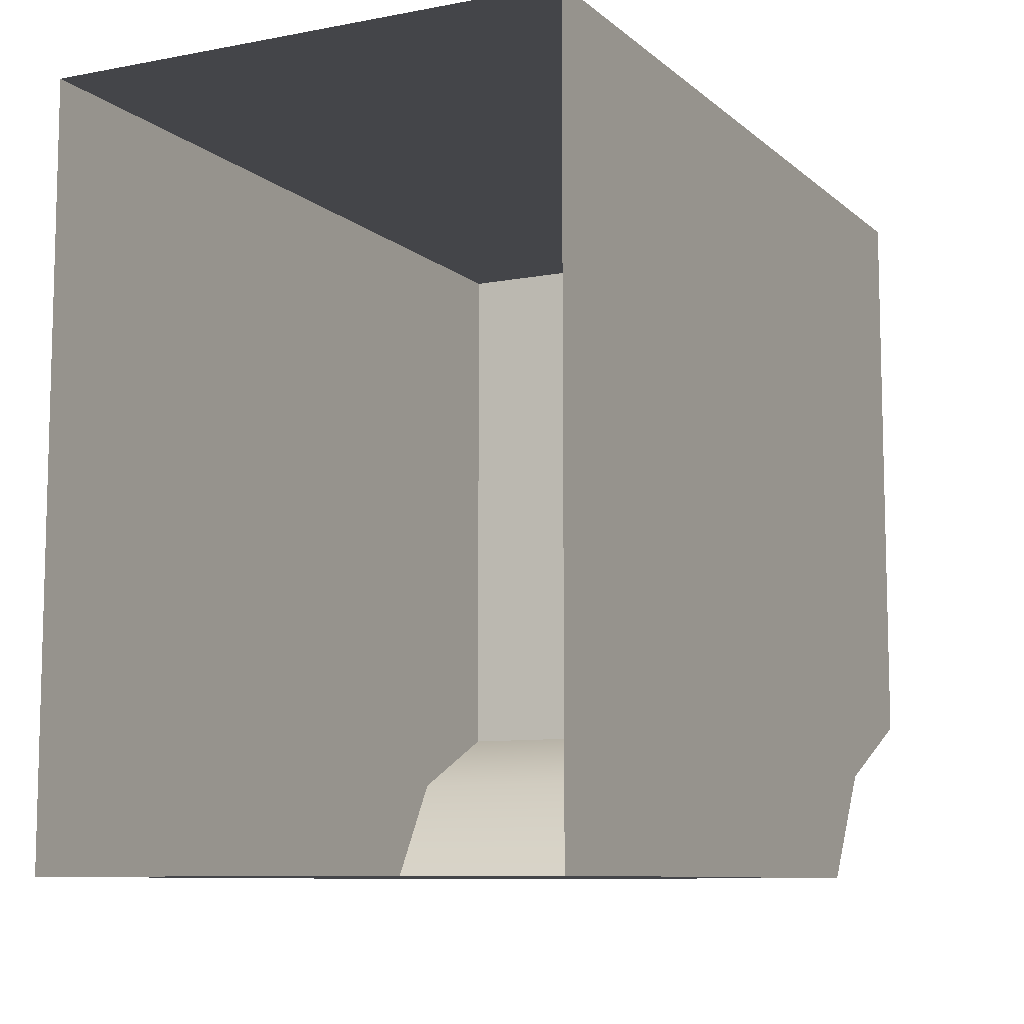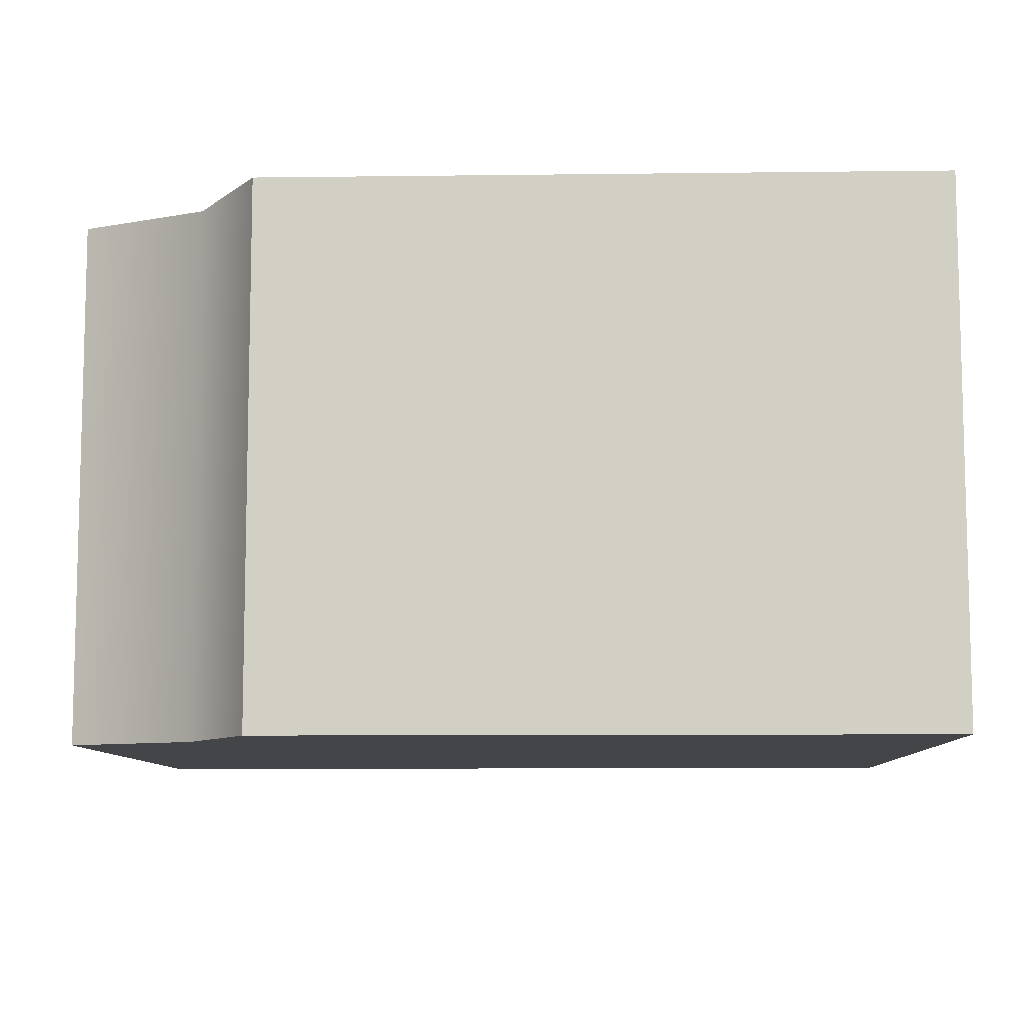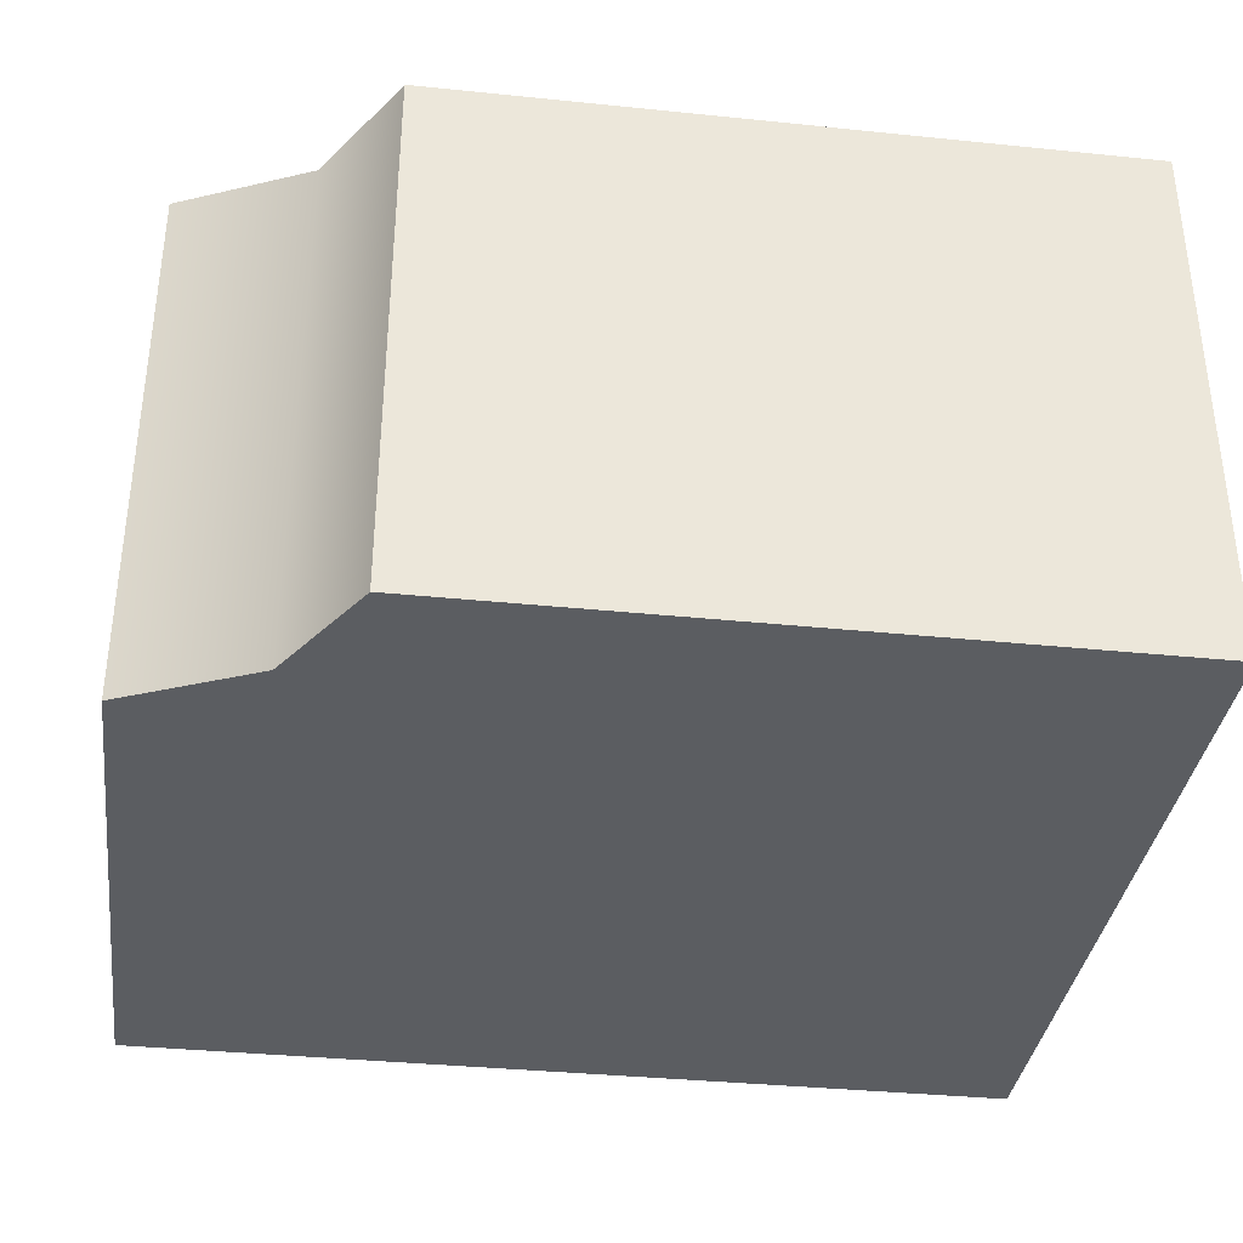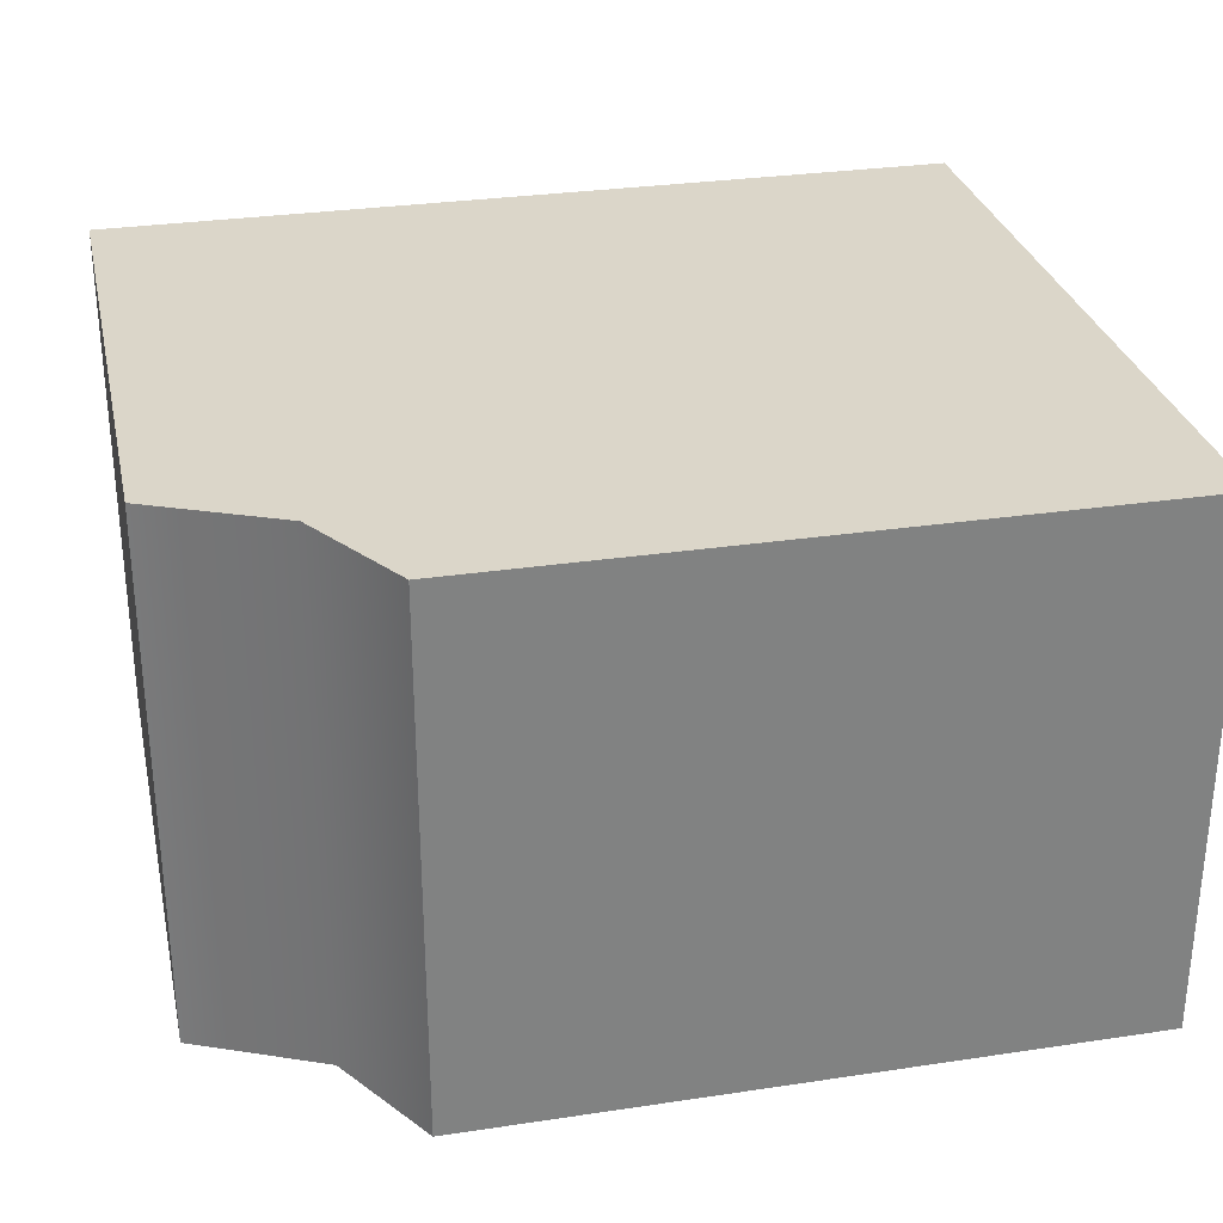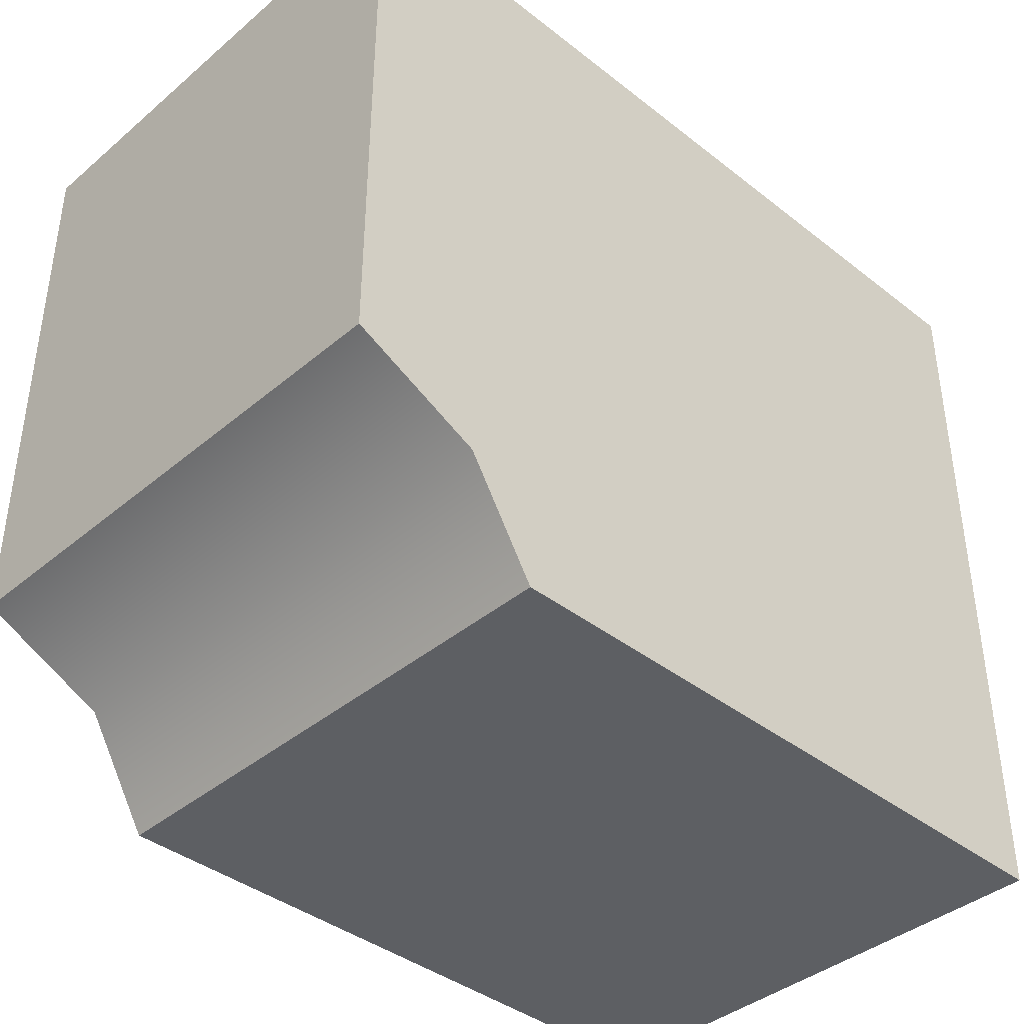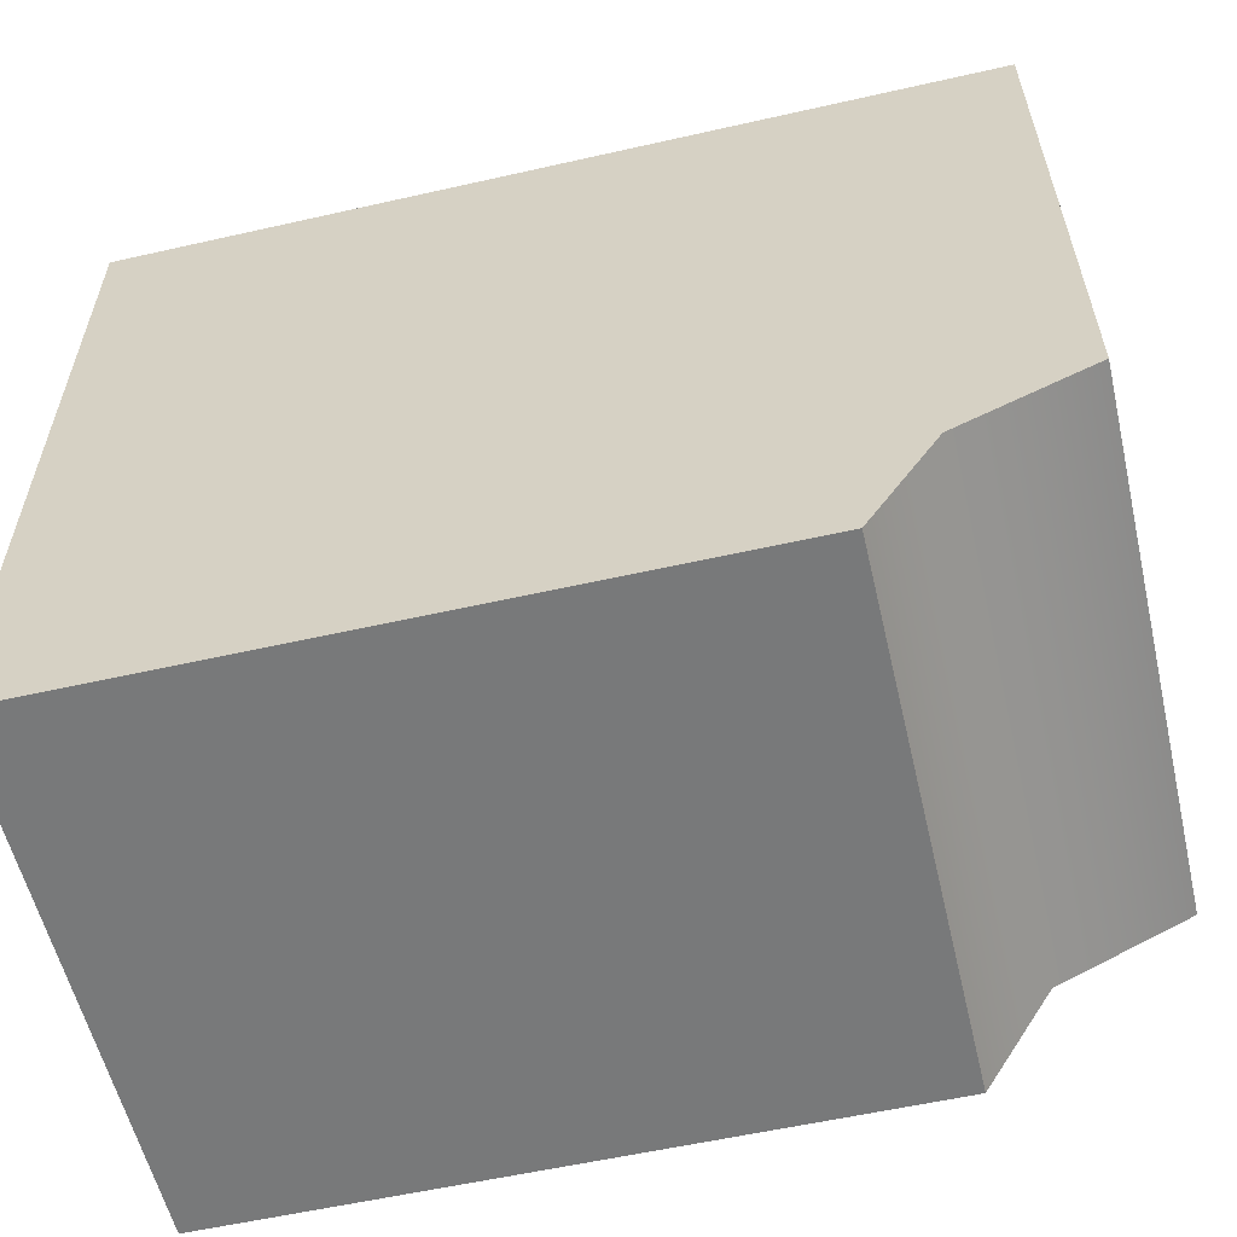
<metadata>
{"format":"obj","ext":"obj","renderer":"f3d","projection":"perspective","resolution":1024,"background":"white","views":[{"elev":-9.1,"azim":116.8,"up":"+Y"},{"elev":-8.9,"azim":1.9,"up":"+Z"},{"elev":-35.8,"azim":-7.7,"up":"+Z"},{"elev":29.7,"azim":-12.4,"up":"+Z"},{"elev":-39.9,"azim":-44.0,"up":"+Y"},{"elev":-57.7,"azim":-166.8,"up":"+Y"}]}
</metadata>
<code>
v 0.75 0 0.4613
v -0.4088 0 0.4613
v -0.4088 0 -0.4613
v 0.75 0 -0.4613
v -0.75 1.31 -0.4613
v -0.75 1.31 0.4613
v 0.75 1.31 0.4613
v 0.75 1.31 -0.4613
v -0.5255 0.1905 -0.4613
v -0.5255 0.1905 0.4613
v -0.75 0.2939 -0.4613
v -0.75 0.2939 0.4613
f 1 2 3
f 1 3 4
f 5 6 7
f 5 7 8
f 3 9 4
f 10 9 3
f 10 3 2
f 2 1 10
f 8 4 9
f 8 9 5
f 5 11 12
f 5 12 6
f 7 6 10
f 7 10 1
f 5 9 11
f 10 12 11
f 10 11 9
f 10 6 12

</code>
